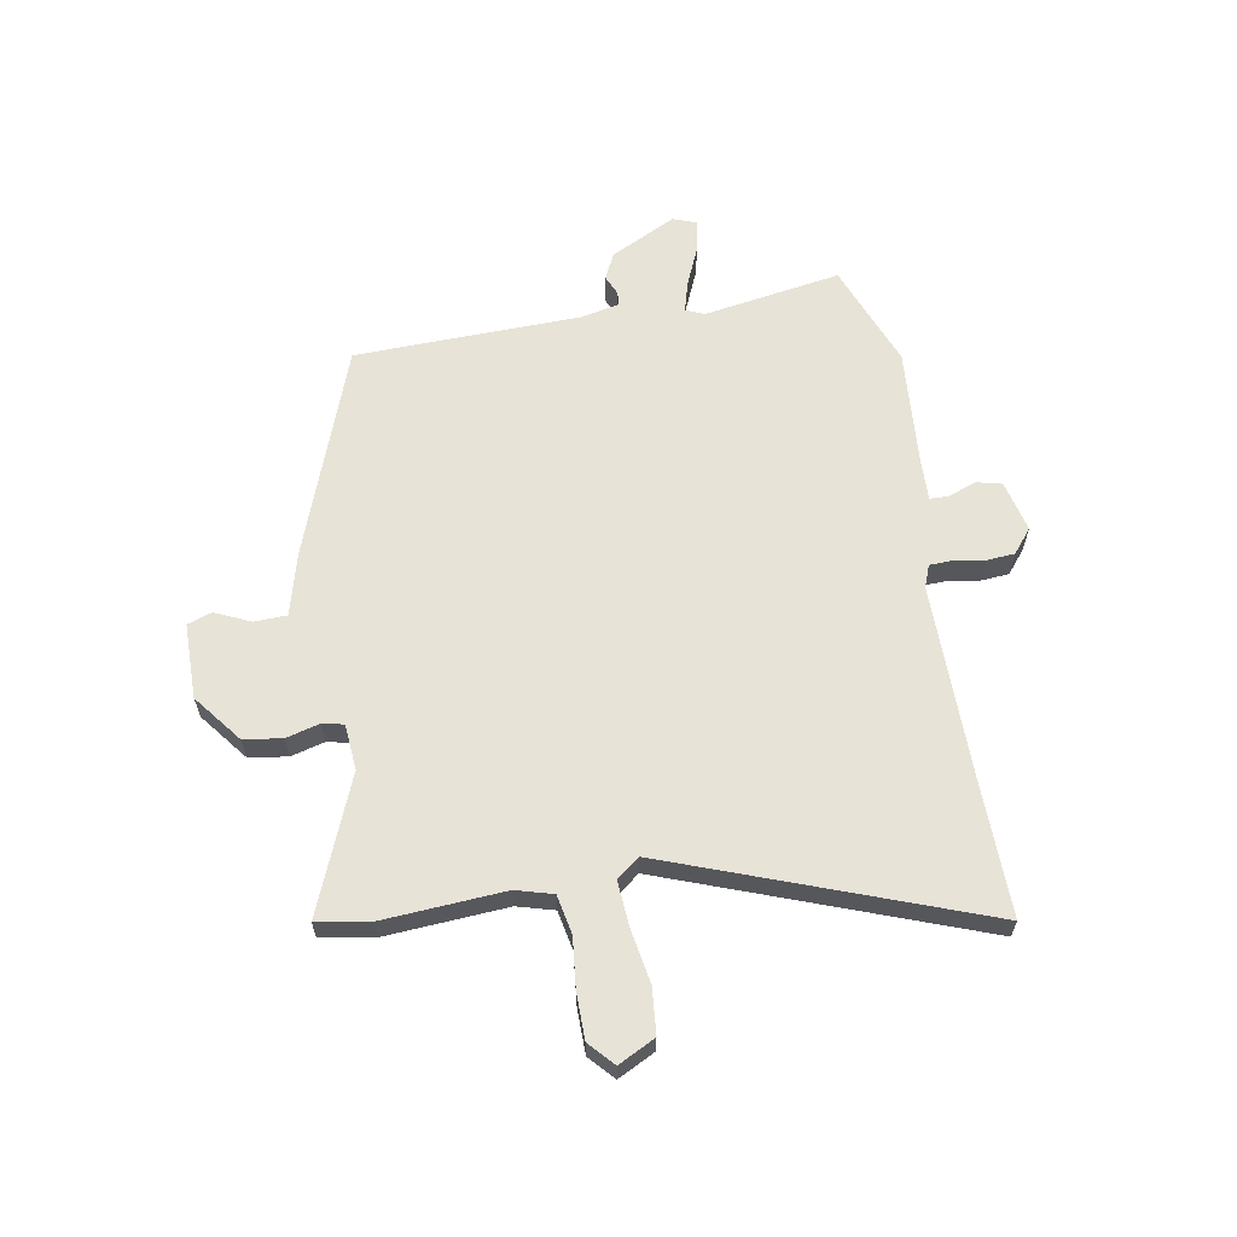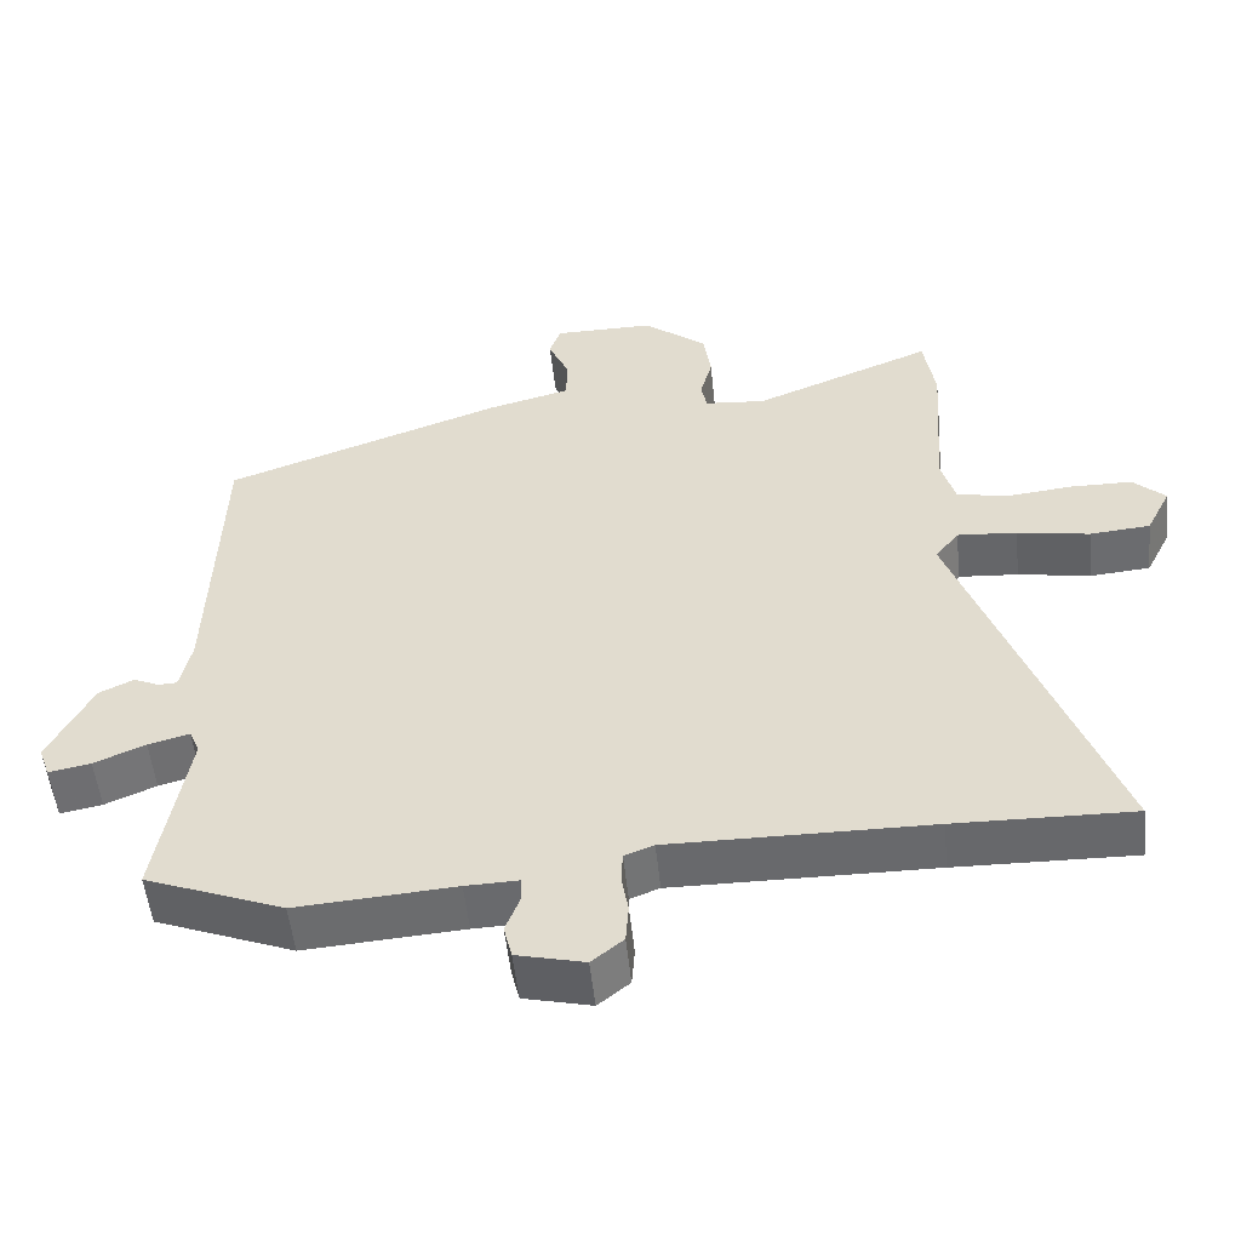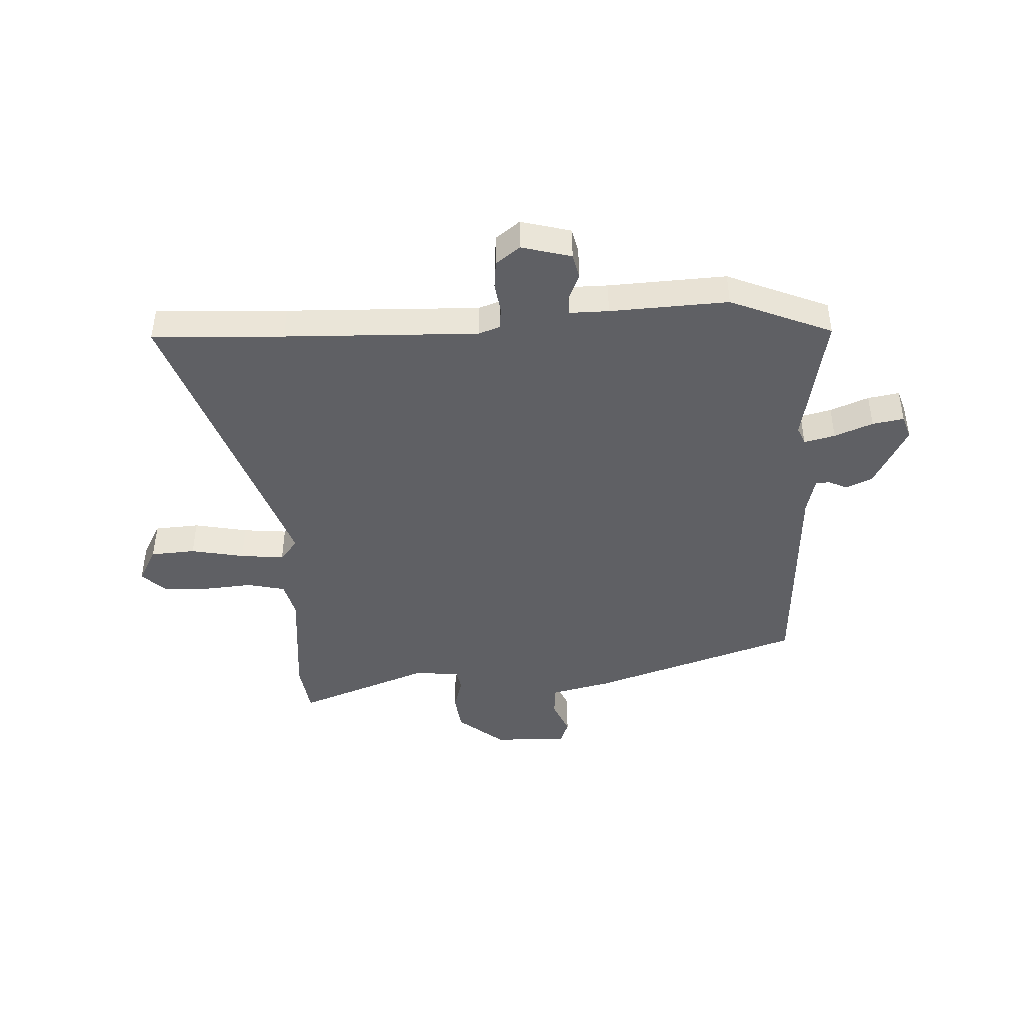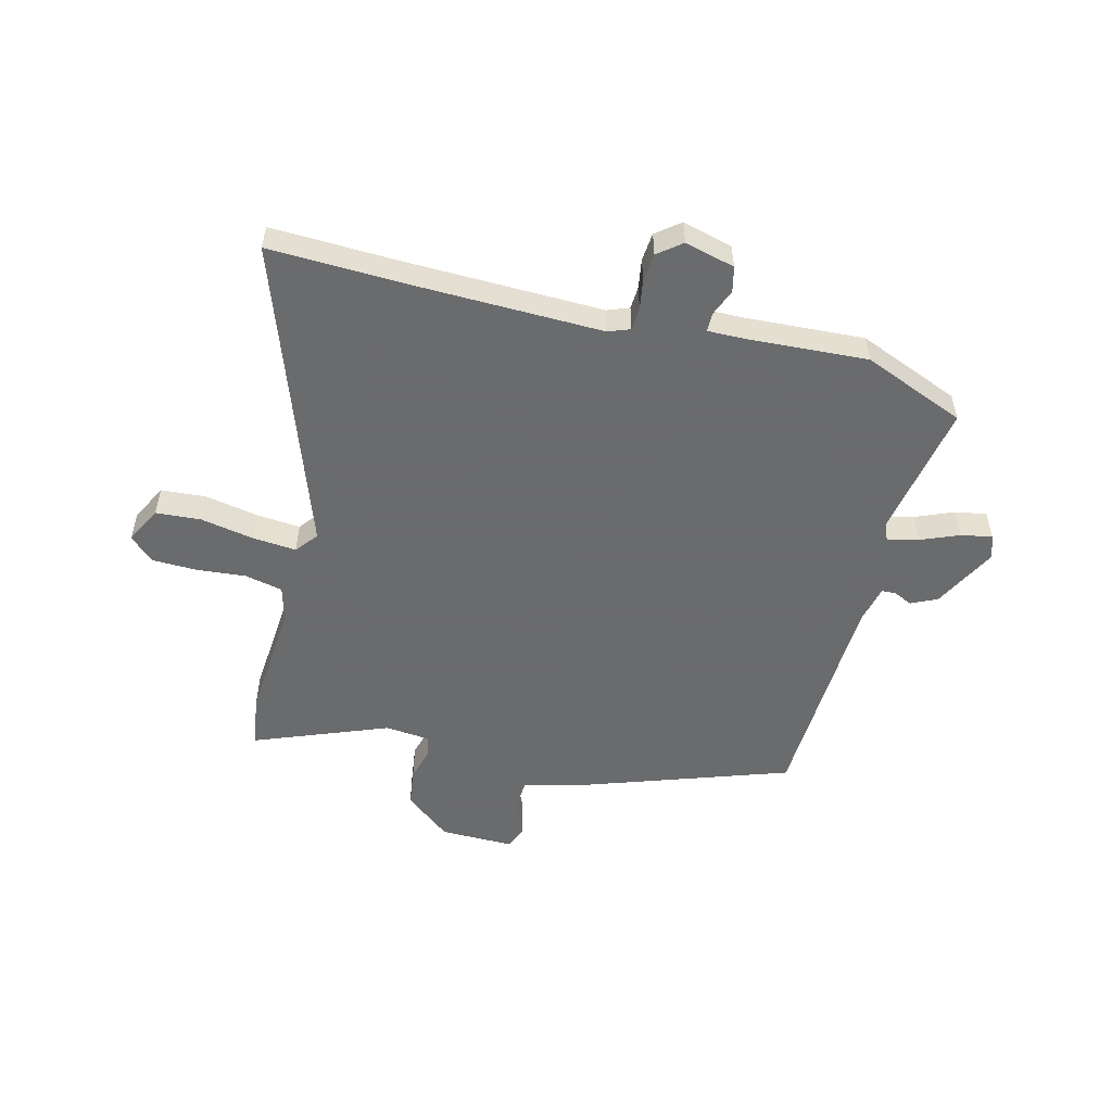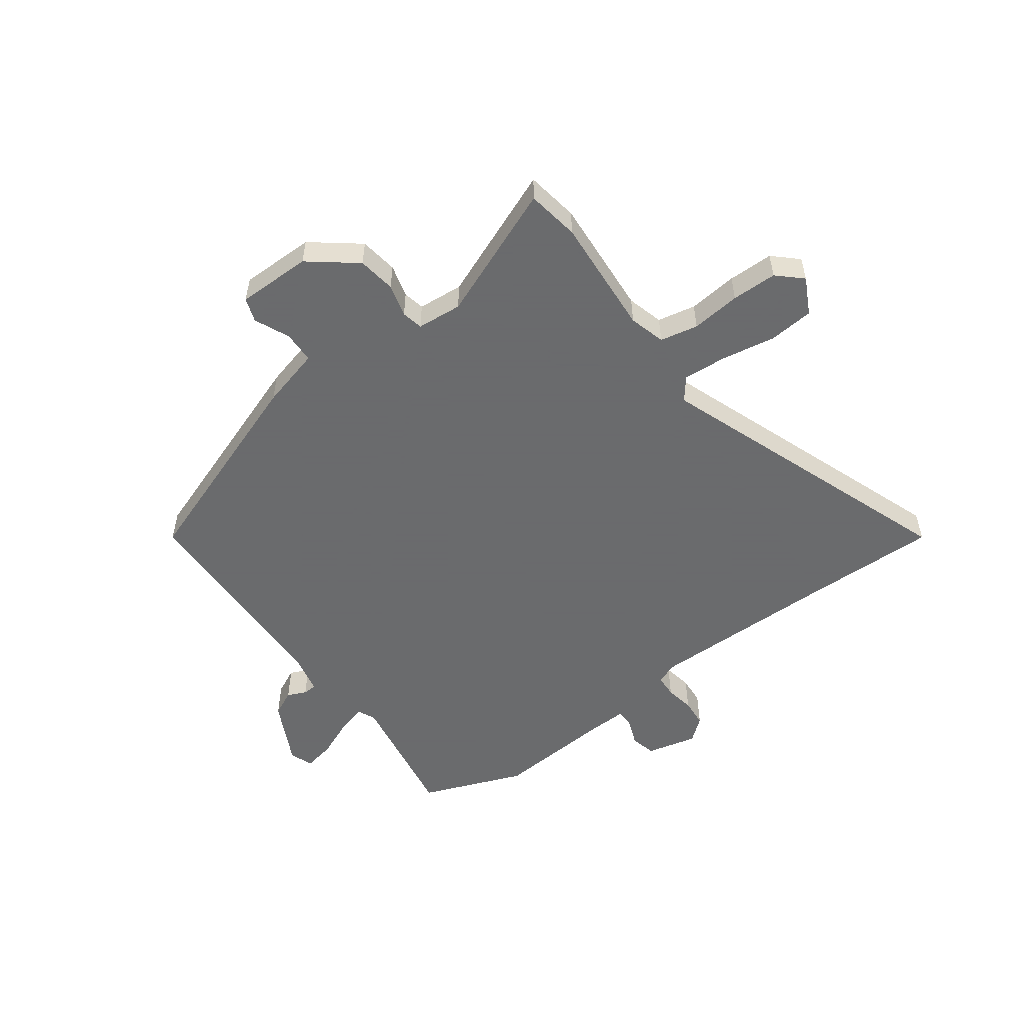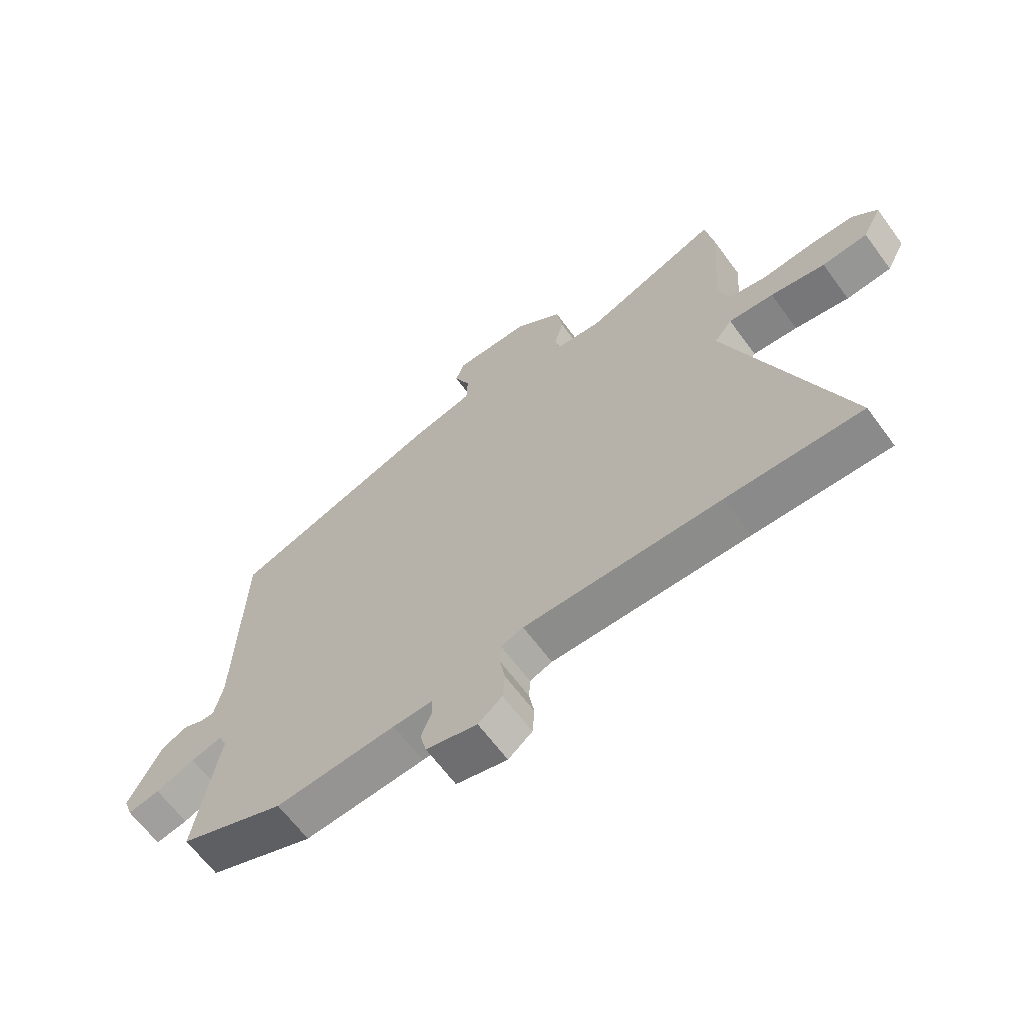
<metadata>
{"format":"obj","ext":"obj","renderer":"f3d","projection":"perspective","resolution":1024,"background":"white","views":[{"elev":62.6,"azim":80.3,"up":"+Y"},{"elev":-52.8,"azim":6.0,"up":"+Z"},{"elev":-43.6,"azim":-178.4,"up":"+Y"},{"elev":-53.2,"azim":165.1,"up":"+Y"},{"elev":-53.2,"azim":36.3,"up":"+Y"},{"elev":-64.4,"azim":36.3,"up":"+Z"}]}
</metadata>
<code>
v -0.354 0.07 -0.557
v -0.538 0.07 -0.485
v -0.497 0.07 -0.242
v -0.511 0.07 -0.21
v -0.566 0.07 -0.225
v -0.634 0.07 -0.254
v -0.69 0.07 -0.265
v -0.705 0.07 -0.223
v -0.647 0.07 -0.108
v -0.601 0.07 -0.086
v -0.567 0.07 -0.101
v -0.542 0.07 -0.1
v -0.527 0.07 -0.031
v -0.515 0.07 0.367
v -0.143 0.07 0.5
v -0.035 0.07 0.528
v -0.033 0.07 0.585
v -0.061 0.07 0.648
v -0.046 0.07 0.691
v 0.087 0.07 0.691
v 0.171 0.07 0.625
v 0.181 0.07 0.557
v 0.165 0.07 0.498
v 0.173 0.07 0.46
v 0.254 0.07 0.453
v 0.492 0.07 0.549
v 0.507 0.07 0.455
v 0.492 0.07 0.242
v 0.51 0.07 0.177
v 0.578 0.07 0.163
v 0.666 0.07 0.172
v 0.747 0.07 0.171
v 0.79 0.07 0.131
v 0.757 0.07 0.066
v 0.677 0.07 0.059
v 0.581 0.07 0.076
v 0.502 0.07 0.082
v 0.471 0.07 0.042
v 0.67 0.07 -0.504
v 0.434 0.07 -0.499
v 0.088 0.07 -0.496
v 0.049 0.07 -0.511
v 0.047 0.07 -0.552
v 0.056 0.07 -0.604
v 0.052 0.07 -0.655
v 0.01 0.07 -0.689
v -0.08 0.07 -0.667
v -0.091 0.07 -0.622
v -0.072 0.07 -0.573
v -0.073 0.07 -0.54
v -0.143 0.07 -0.542
v -0.354 0 -0.557
v -0.538 0 -0.485
v -0.497 0 -0.242
v -0.511 0 -0.21
v -0.566 0 -0.225
v -0.634 0 -0.254
v -0.69 0 -0.265
v -0.705 0 -0.223
v -0.647 0 -0.108
v -0.601 0 -0.086
v -0.567 0 -0.101
v -0.542 0 -0.1
v -0.527 0 -0.031
v -0.515 0 0.367
v -0.143 0 0.5
v -0.035 0 0.528
v -0.033 0 0.585
v -0.061 0 0.648
v -0.046 0 0.691
v 0.087 0 0.691
v 0.171 0 0.625
v 0.181 0 0.557
v 0.165 0 0.498
v 0.173 0 0.46
v 0.254 0 0.453
v 0.492 0 0.549
v 0.507 0 0.455
v 0.492 0 0.242
v 0.51 0 0.177
v 0.578 0 0.163
v 0.666 0 0.172
v 0.747 0 0.171
v 0.79 0 0.131
v 0.757 0 0.066
v 0.677 0 0.059
v 0.581 0 0.076
v 0.502 0 0.082
v 0.471 0 0.042
v 0.67 0 -0.504
v 0.434 0 -0.499
v 0.088 0 -0.496
v 0.049 0 -0.511
v 0.047 0 -0.552
v 0.056 0 -0.604
v 0.052 0 -0.655
v 0.01 0 -0.689
v -0.08 0 -0.667
v -0.091 0 -0.622
v -0.072 0 -0.573
v -0.073 0 -0.54
v -0.143 0 -0.542
f 46 47 48 49
f 46 49 50
f 43 44 45 46
f 42 43 46 50
f 41 42 50 51
f 38 39 40
f 38 40 41
f 33 34 35 36
f 33 36 37
f 30 31 32 33
f 30 33 37
f 29 30 37
f 28 29 37 38
f 25 26 27 28
f 24 25 28 38
f 20 21 22 23
f 20 23 24
f 17 18 19 20
f 16 17 20 24
f 13 14 15 16
f 12 13 16 24
f 8 9 10 11
f 8 11 12
f 5 6 7 8
f 4 5 8 12
f 3 4 12 24
f 24 38 41 51
f 3 24 51
f 1 2 3 51
f 100 99 98 97
f 101 100 97
f 97 96 95 94
f 101 97 94 93
f 102 101 93 92
f 91 90 89
f 92 91 89
f 87 86 85 84
f 88 87 84
f 84 83 82 81
f 88 84 81
f 88 81 80
f 89 88 80 79
f 79 78 77 76
f 89 79 76 75
f 74 73 72 71
f 75 74 71
f 71 70 69 68
f 75 71 68 67
f 67 66 65 64
f 75 67 64 63
f 62 61 60 59
f 63 62 59
f 59 58 57 56
f 63 59 56 55
f 75 63 55 54
f 102 92 89 75
f 102 75 54
f 102 54 53 52
f 1 52 53 2
f 2 53 54 3
f 3 54 55 4
f 4 55 56 5
f 5 56 57 6
f 6 57 58 7
f 7 58 59 8
f 8 59 60 9
f 9 60 61 10
f 10 61 62 11
f 11 62 63 12
f 12 63 64 13
f 13 64 65 14
f 14 65 66 15
f 15 66 67 16
f 16 67 68 17
f 17 68 69 18
f 18 69 70 19
f 19 70 71 20
f 20 71 72 21
f 21 72 73 22
f 22 73 74 23
f 23 74 75 24
f 24 75 76 25
f 25 76 77 26
f 26 77 78 27
f 27 78 79 28
f 28 79 80 29
f 29 80 81 30
f 30 81 82 31
f 31 82 83 32
f 32 83 84 33
f 33 84 85 34
f 34 85 86 35
f 35 86 87 36
f 36 87 88 37
f 37 88 89 38
f 38 89 90 39
f 39 90 91 40
f 40 91 92 41
f 41 92 93 42
f 42 93 94 43
f 43 94 95 44
f 44 95 96 45
f 45 96 97 46
f 46 97 98 47
f 47 98 99 48
f 48 99 100 49
f 49 100 101 50
f 50 101 102 51
f 51 102 52 1

</code>
